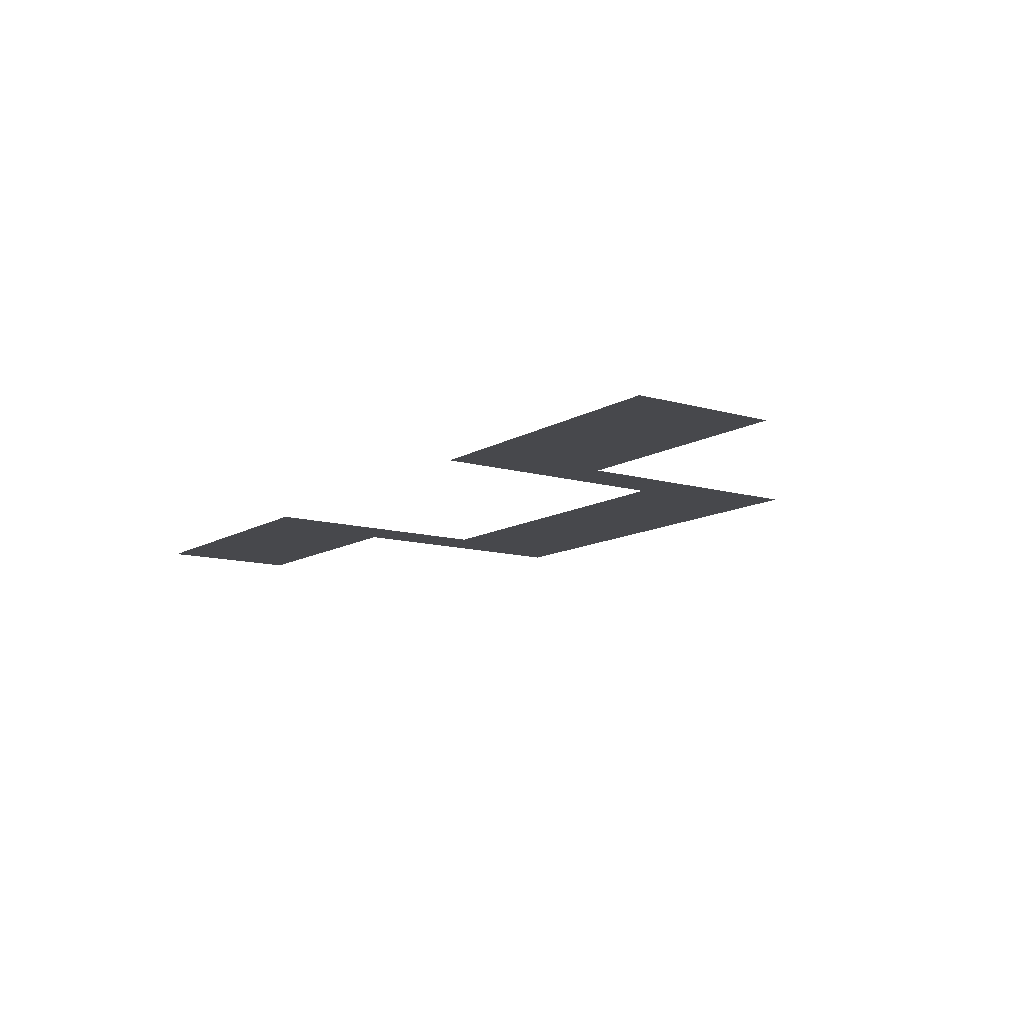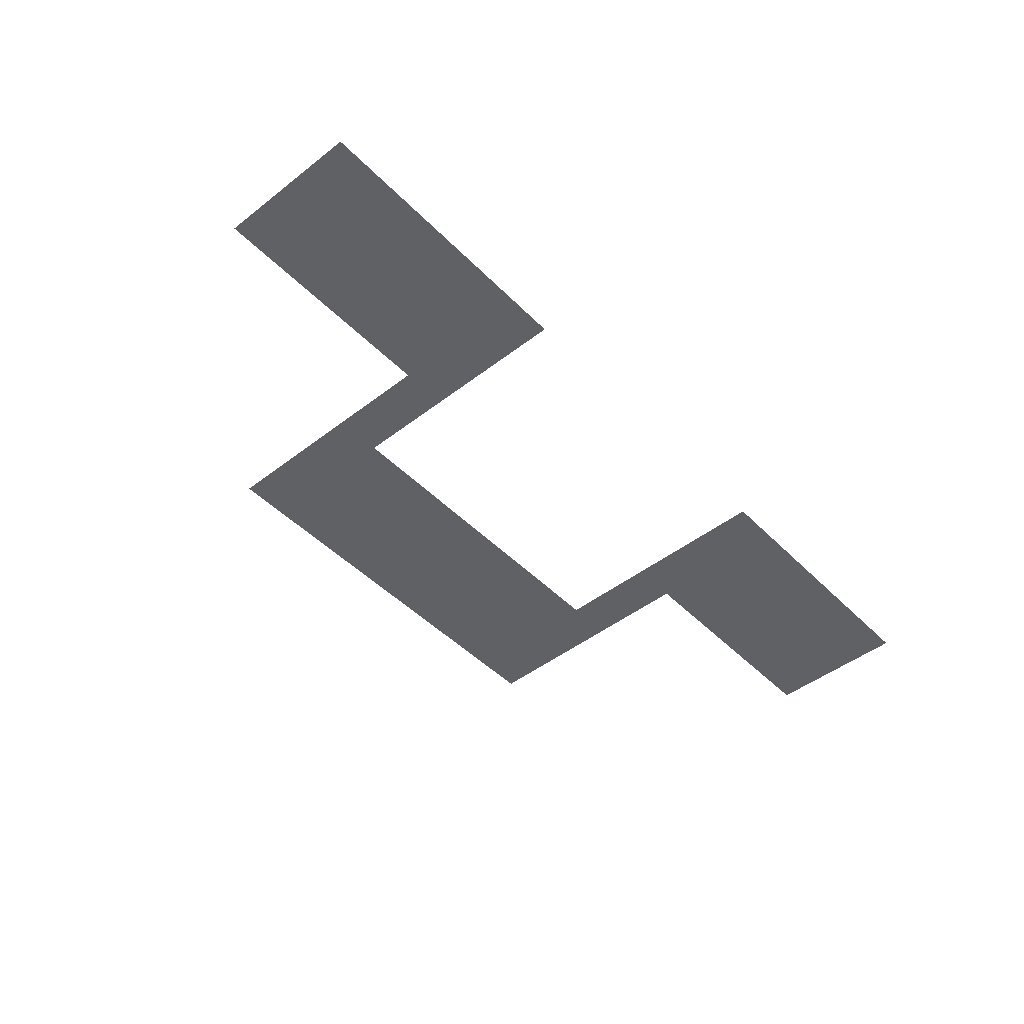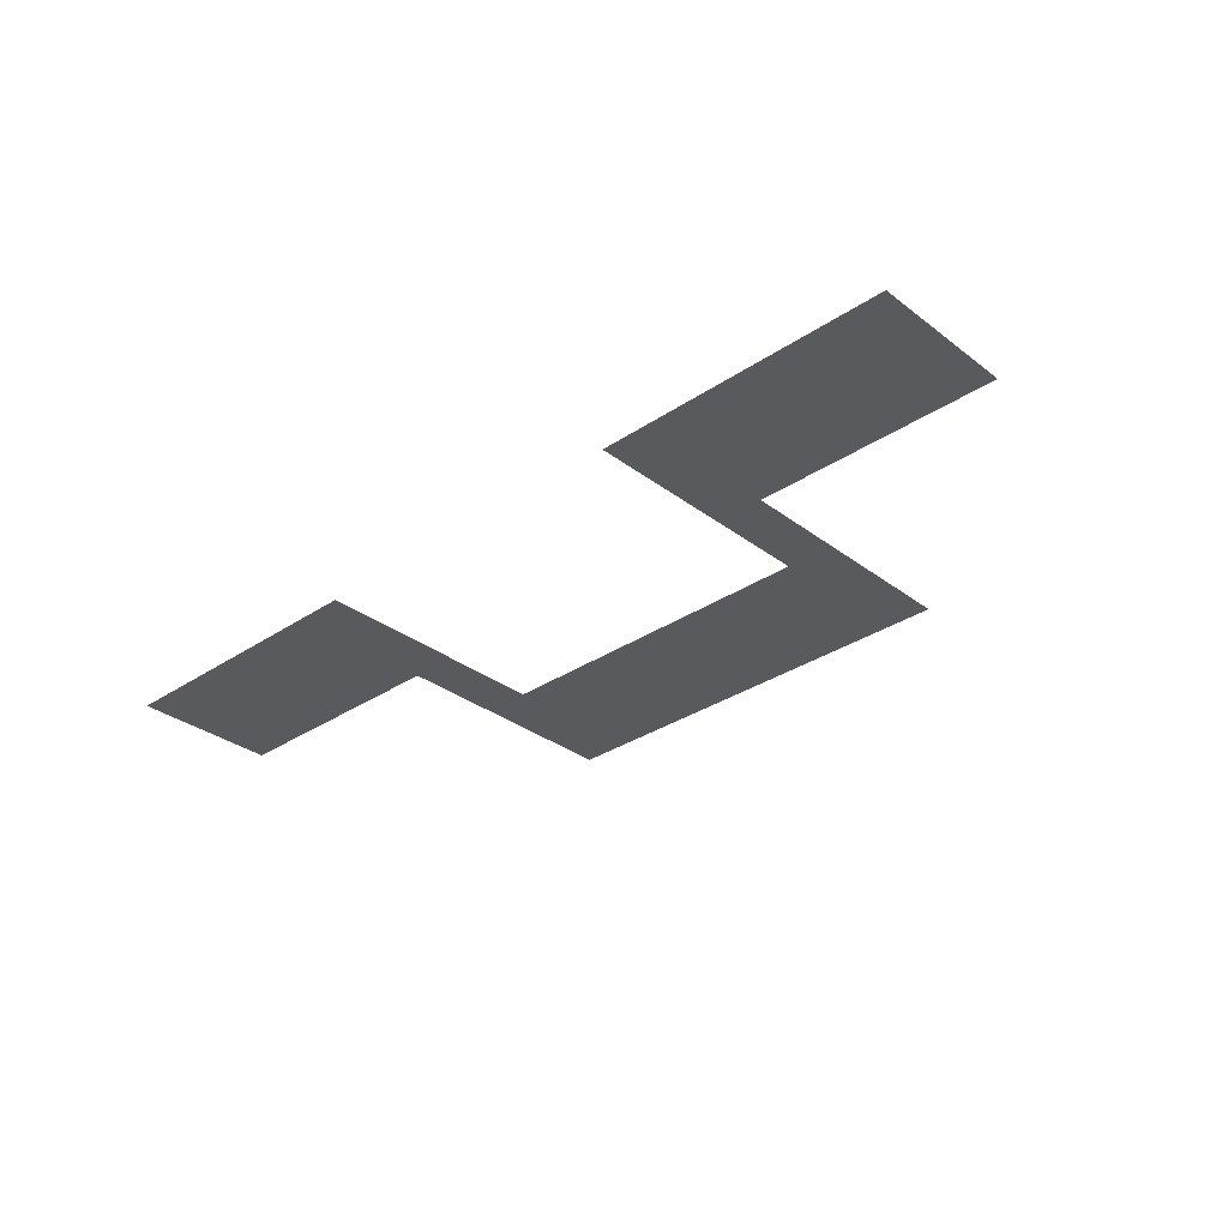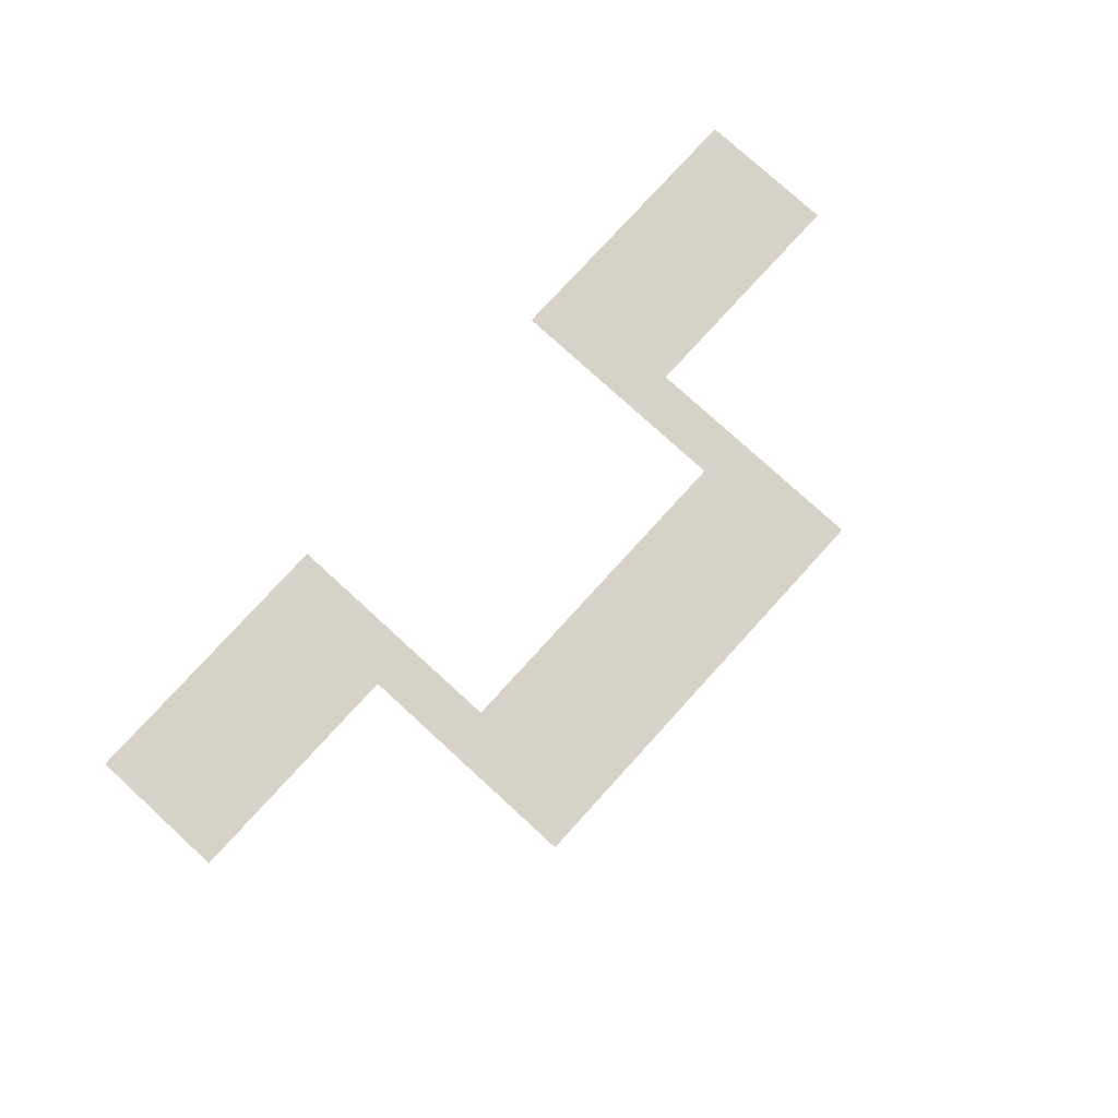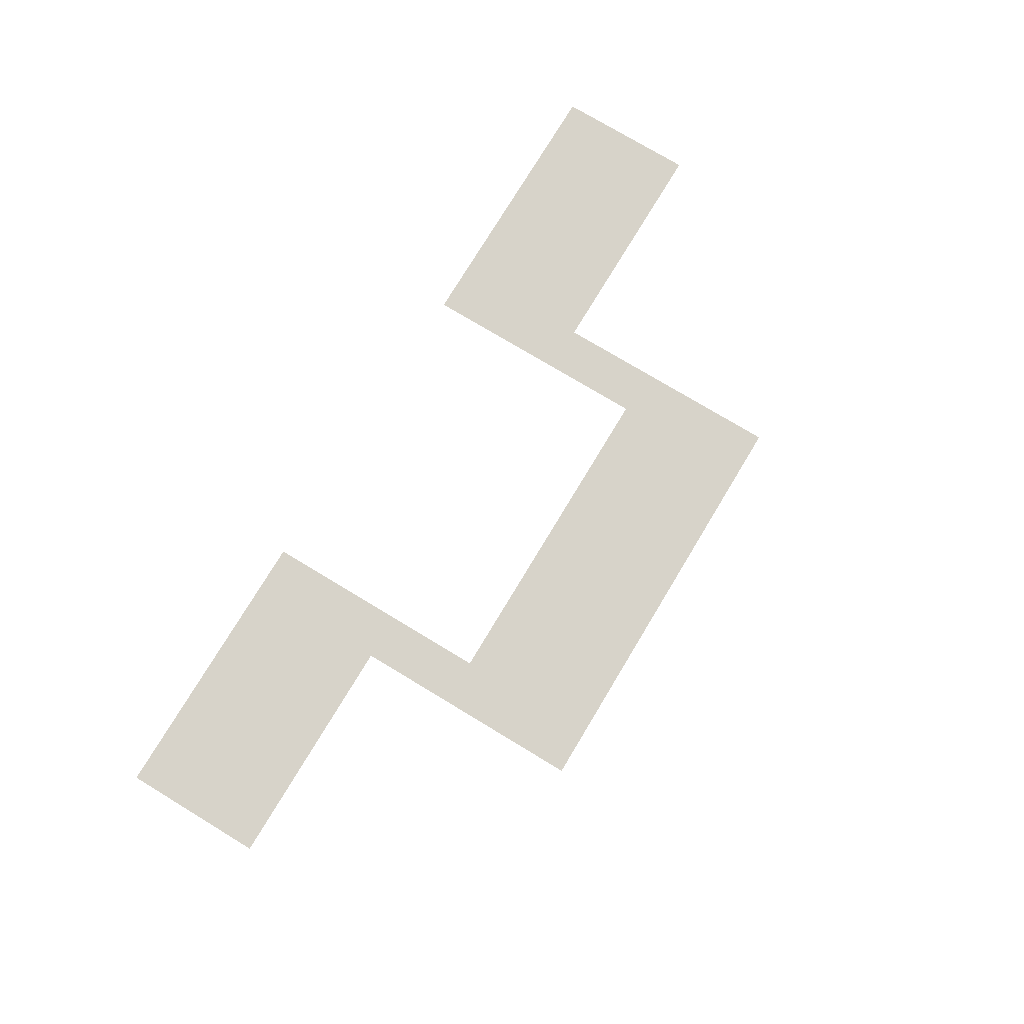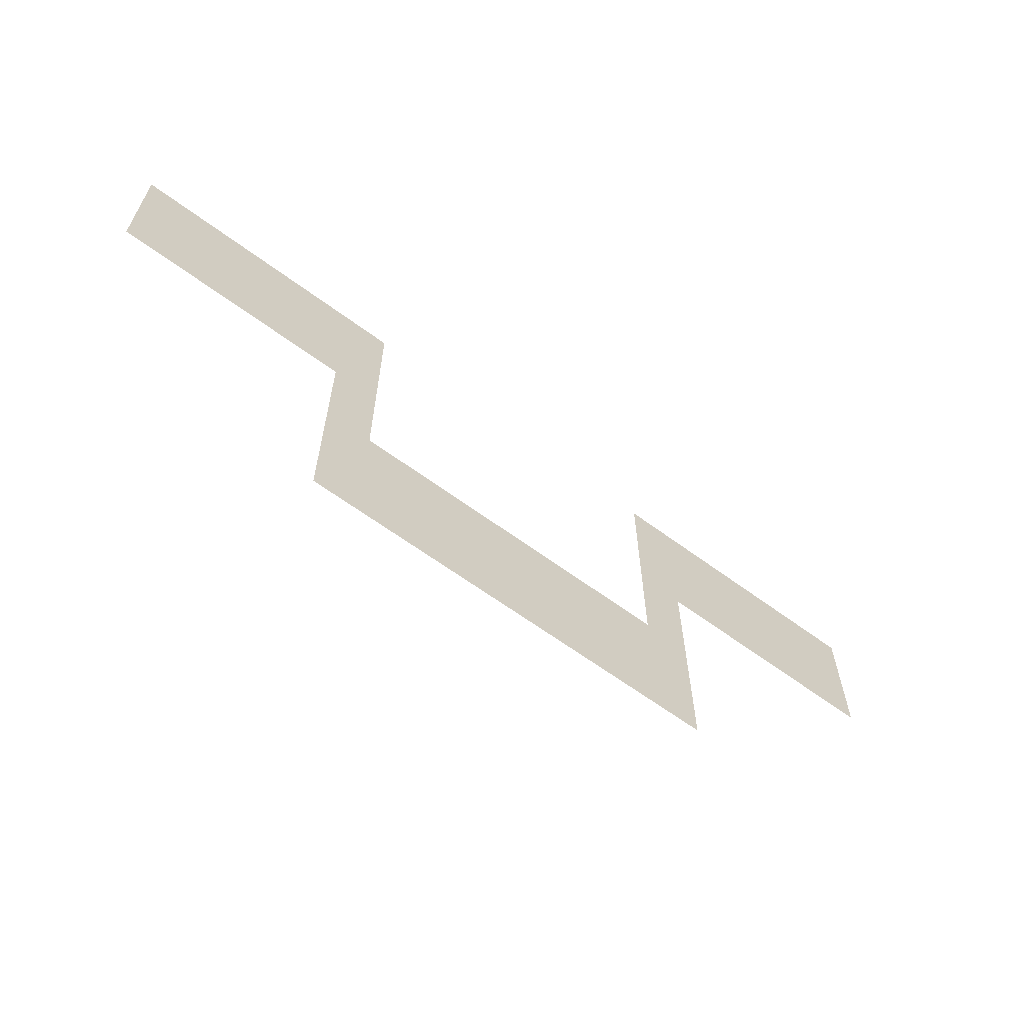
<metadata>
{"format":"obj","ext":"obj","renderer":"f3d","projection":"perspective","resolution":1024,"background":"white","views":[{"elev":-11.6,"azim":-125.2,"up":"+Z"},{"elev":-46.5,"azim":131.4,"up":"+Z"},{"elev":-31.8,"azim":-136.7,"up":"+Z"},{"elev":78.3,"azim":-47.6,"up":"+Z"},{"elev":76.2,"azim":-58.9,"up":"+Z"},{"elev":-62.7,"azim":-36.9,"up":"+Y"}]}
</metadata>
<code>
v -19.2 -13.87 0
v -20.27 -13.87 0
v -20.27 -12.8 0
v -19.2 -12.8 0
v -18.13 -13.87 0
v -19.2 -13.87 0
v -19.2 -12.8 0
v -18.13 -12.8 0
v -17.07 -13.87 0
v -18.13 -13.87 0
v -18.13 -12.8 0
v -17.07 -12.8 0
v -16 -13.87 0
v -17.07 -13.87 0
v -17.07 -12.8 0
v -16 -12.8 0
v -14.93 -13.87 0
v -16 -13.87 0
v -16 -12.8 0
v -14.93 -12.8 0
v -13.87 -13.87 0
v -14.93 -13.87 0
v -14.93 -12.8 0
v -13.87 -12.8 0
v -5.333 -13.87 0
v -6.4 -13.87 0
v -6.4 -12.8 0
v -5.333 -12.8 0
v -4.267 -13.87 0
v -5.333 -13.87 0
v -5.333 -12.8 0
v -4.267 -12.8 0
v -3.2 -13.87 0
v -4.267 -13.87 0
v -4.267 -12.8 0
v -3.2 -12.8 0
v -2.133 -13.87 0
v -3.2 -13.87 0
v -3.2 -12.8 0
v -2.133 -12.8 0
v -1.067 -13.87 0
v -2.133 -13.87 0
v -2.133 -12.8 0
v -1.067 -12.8 0
v 0 -13.87 0
v -1.067 -13.87 0
v -1.067 -12.8 0
v 0 -12.8 0
v -19.2 -14.93 0
v -20.27 -14.93 0
v -20.27 -13.87 0
v -19.2 -13.87 0
v -18.13 -14.93 0
v -19.2 -14.93 0
v -19.2 -13.87 0
v -18.13 -13.87 0
v -17.07 -14.93 0
v -18.13 -14.93 0
v -18.13 -13.87 0
v -17.07 -13.87 0
v -16 -14.93 0
v -17.07 -14.93 0
v -17.07 -13.87 0
v -16 -13.87 0
v -14.93 -14.93 0
v -16 -14.93 0
v -16 -13.87 0
v -14.93 -13.87 0
v -13.87 -14.93 0
v -14.93 -14.93 0
v -14.93 -13.87 0
v -13.87 -13.87 0
v -5.333 -14.93 0
v -6.4 -14.93 0
v -6.4 -13.87 0
v -5.333 -13.87 0
v -4.267 -14.93 0
v -5.333 -14.93 0
v -5.333 -13.87 0
v -4.267 -13.87 0
v -3.2 -14.93 0
v -4.267 -14.93 0
v -4.267 -13.87 0
v -3.2 -13.87 0
v -2.133 -14.93 0
v -3.2 -14.93 0
v -3.2 -13.87 0
v -2.133 -13.87 0
v -1.067 -14.93 0
v -2.133 -14.93 0
v -2.133 -13.87 0
v -1.067 -13.87 0
v 0 -14.93 0
v -1.067 -14.93 0
v -1.067 -13.87 0
v 0 -13.87 0
v -19.2 -16 0
v -20.27 -16 0
v -20.27 -14.93 0
v -19.2 -14.93 0
v -18.13 -16 0
v -19.2 -16 0
v -19.2 -14.93 0
v -18.13 -14.93 0
v -17.07 -16 0
v -18.13 -16 0
v -18.13 -14.93 0
v -17.07 -14.93 0
v -16 -16 0
v -17.07 -16 0
v -17.07 -14.93 0
v -16 -14.93 0
v -14.93 -16 0
v -16 -16 0
v -16 -14.93 0
v -14.93 -14.93 0
v -13.87 -16 0
v -14.93 -16 0
v -14.93 -14.93 0
v -13.87 -14.93 0
v -5.333 -16 0
v -6.4 -16 0
v -6.4 -14.93 0
v -5.333 -14.93 0
v -4.267 -16 0
v -5.333 -16 0
v -5.333 -14.93 0
v -4.267 -14.93 0
v -3.2 -16 0
v -4.267 -16 0
v -4.267 -14.93 0
v -3.2 -14.93 0
v -2.133 -16 0
v -3.2 -16 0
v -3.2 -14.93 0
v -2.133 -14.93 0
v -1.067 -16 0
v -2.133 -16 0
v -2.133 -14.93 0
v -1.067 -14.93 0
v 0 -16 0
v -1.067 -16 0
v -1.067 -14.93 0
v 0 -14.93 0
v -13.87 -17.07 0
v -14.93 -17.07 0
v -14.93 -16 0
v -13.87 -16 0
v -5.333 -17.07 0
v -6.4 -17.07 0
v -6.4 -16 0
v -5.333 -16 0
v -13.87 -18.13 0
v -14.93 -18.13 0
v -14.93 -17.07 0
v -13.87 -17.07 0
v -5.333 -18.13 0
v -6.4 -18.13 0
v -6.4 -17.07 0
v -5.333 -17.07 0
v -13.87 -19.2 0
v -14.93 -19.2 0
v -14.93 -18.13 0
v -13.87 -18.13 0
v -12.8 -19.2 0
v -13.87 -19.2 0
v -13.87 -18.13 0
v -12.8 -18.13 0
v -11.73 -19.2 0
v -12.8 -19.2 0
v -12.8 -18.13 0
v -11.73 -18.13 0
v -10.67 -19.2 0
v -11.73 -19.2 0
v -11.73 -18.13 0
v -10.67 -18.13 0
v -9.6 -19.2 0
v -10.67 -19.2 0
v -10.67 -18.13 0
v -9.6 -18.13 0
v -8.533 -19.2 0
v -9.6 -19.2 0
v -9.6 -18.13 0
v -8.533 -18.13 0
v -7.467 -19.2 0
v -8.533 -19.2 0
v -8.533 -18.13 0
v -7.467 -18.13 0
v -6.4 -19.2 0
v -7.467 -19.2 0
v -7.467 -18.13 0
v -6.4 -18.13 0
v -5.333 -19.2 0
v -6.4 -19.2 0
v -6.4 -18.13 0
v -5.333 -18.13 0
v -13.87 -20.27 0
v -14.93 -20.27 0
v -14.93 -19.2 0
v -13.87 -19.2 0
v -12.8 -20.27 0
v -13.87 -20.27 0
v -13.87 -19.2 0
v -12.8 -19.2 0
v -11.73 -20.27 0
v -12.8 -20.27 0
v -12.8 -19.2 0
v -11.73 -19.2 0
v -10.67 -20.27 0
v -11.73 -20.27 0
v -11.73 -19.2 0
v -10.67 -19.2 0
v -9.6 -20.27 0
v -10.67 -20.27 0
v -10.67 -19.2 0
v -9.6 -19.2 0
v -8.533 -20.27 0
v -9.6 -20.27 0
v -9.6 -19.2 0
v -8.533 -19.2 0
v -7.467 -20.27 0
v -8.533 -20.27 0
v -8.533 -19.2 0
v -7.467 -19.2 0
v -6.4 -20.27 0
v -7.467 -20.27 0
v -7.467 -19.2 0
v -6.4 -19.2 0
v -5.333 -20.27 0
v -6.4 -20.27 0
v -6.4 -19.2 0
v -5.333 -19.2 0
v -13.87 -21.33 0
v -14.93 -21.33 0
v -14.93 -20.27 0
v -13.87 -20.27 0
v -12.8 -21.33 0
v -13.87 -21.33 0
v -13.87 -20.27 0
v -12.8 -20.27 0
v -11.73 -21.33 0
v -12.8 -21.33 0
v -12.8 -20.27 0
v -11.73 -20.27 0
v -10.67 -21.33 0
v -11.73 -21.33 0
v -11.73 -20.27 0
v -10.67 -20.27 0
v -9.6 -21.33 0
v -10.67 -21.33 0
v -10.67 -20.27 0
v -9.6 -20.27 0
v -8.533 -21.33 0
v -9.6 -21.33 0
v -9.6 -20.27 0
v -8.533 -20.27 0
v -7.467 -21.33 0
v -8.533 -21.33 0
v -8.533 -20.27 0
v -7.467 -20.27 0
v -6.4 -21.33 0
v -7.467 -21.33 0
v -7.467 -20.27 0
v -6.4 -20.27 0
v -5.333 -21.33 0
v -6.4 -21.33 0
v -6.4 -20.27 0
v -5.333 -20.27 0
g Law-Floor3_mesh_0007
f 1 2 3 4
f 5 6 7 8
f 9 10 11 12
f 13 14 15 16
f 17 18 19 20
f 21 22 23 24
f 25 26 27 28
f 29 30 31 32
f 33 34 35 36
f 37 38 39 40
f 41 42 43 44
f 45 46 47 48
f 49 50 51 52
f 53 54 55 56
f 57 58 59 60
f 61 62 63 64
f 65 66 67 68
f 69 70 71 72
f 73 74 75 76
f 77 78 79 80
f 81 82 83 84
f 85 86 87 88
f 89 90 91 92
f 93 94 95 96
f 97 98 99 100
f 101 102 103 104
f 105 106 107 108
f 109 110 111 112
f 113 114 115 116
f 117 118 119 120
f 121 122 123 124
f 125 126 127 128
f 129 130 131 132
f 133 134 135 136
f 137 138 139 140
f 141 142 143 144
f 145 146 147 148
f 149 150 151 152
f 153 154 155 156
f 157 158 159 160
f 161 162 163 164
f 165 166 167 168
f 169 170 171 172
f 173 174 175 176
f 177 178 179 180
f 181 182 183 184
f 185 186 187 188
f 189 190 191 192
f 193 194 195 196
f 197 198 199 200
f 201 202 203 204
f 205 206 207 208
f 209 210 211 212
f 213 214 215 216
f 217 218 219 220
f 221 222 223 224
f 225 226 227 228
f 229 230 231 232
f 233 234 235 236
f 237 238 239 240
f 241 242 243 244
f 245 246 247 248
f 249 250 251 252
f 253 254 255 256
f 257 258 259 260
f 261 262 263 264
f 265 266 267 268

</code>
